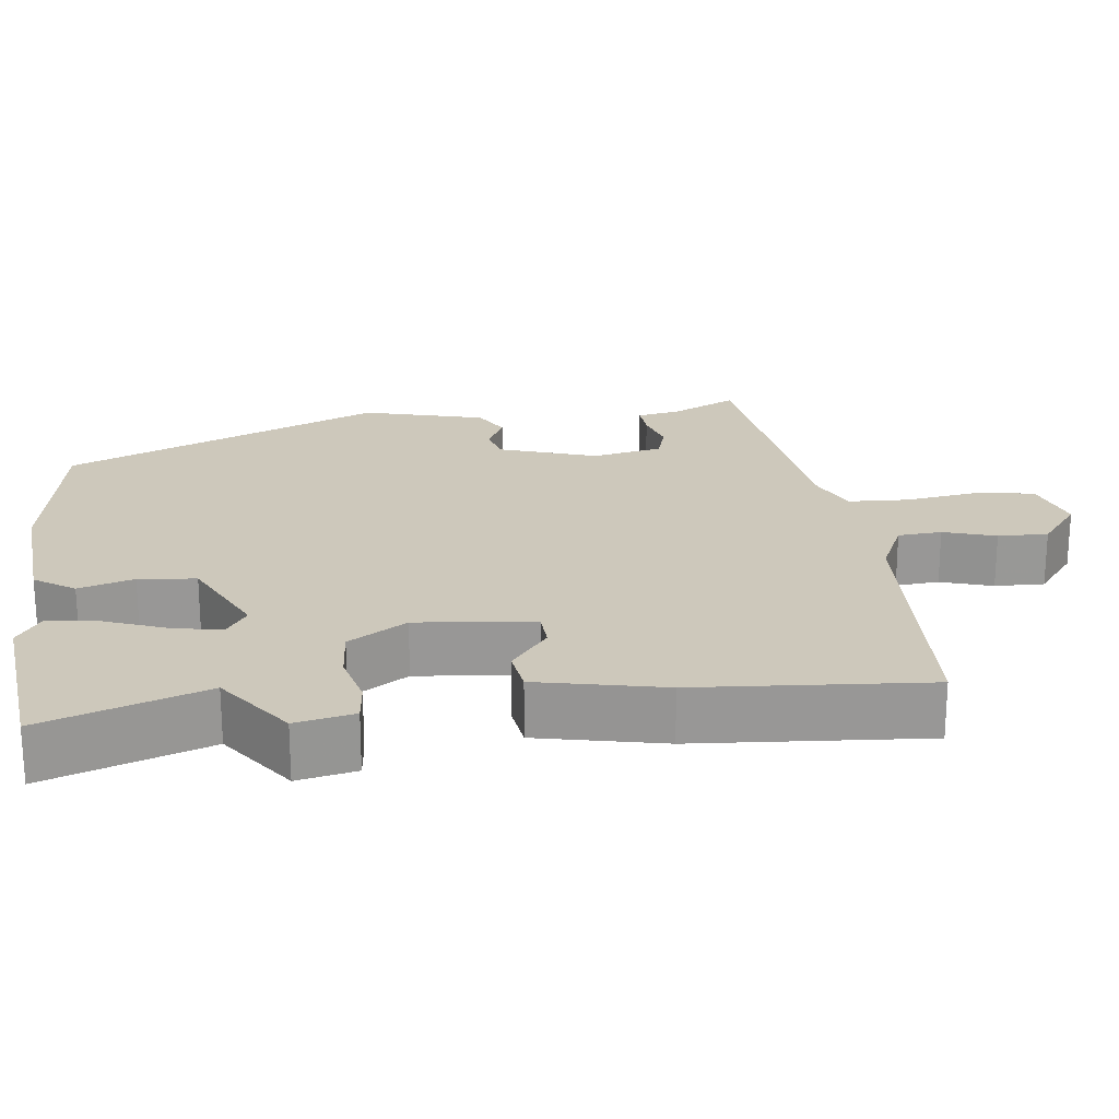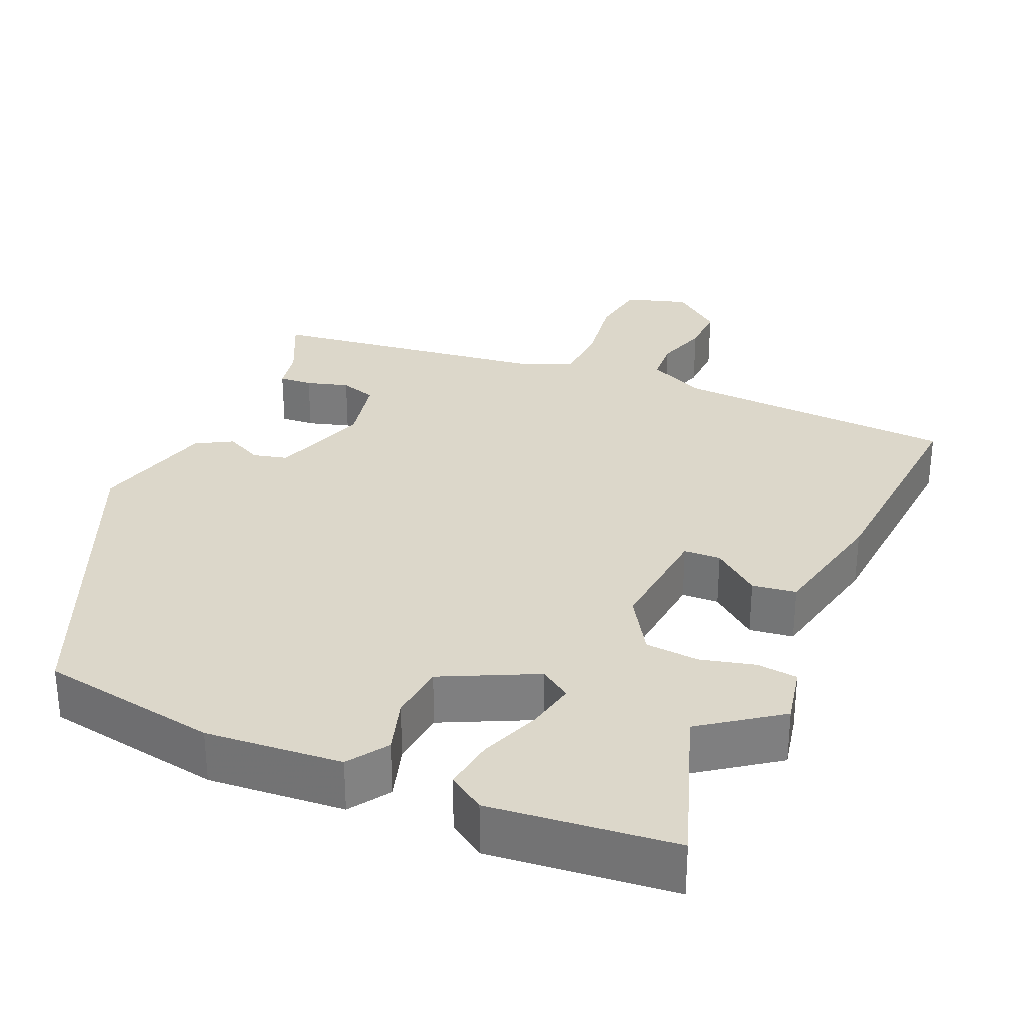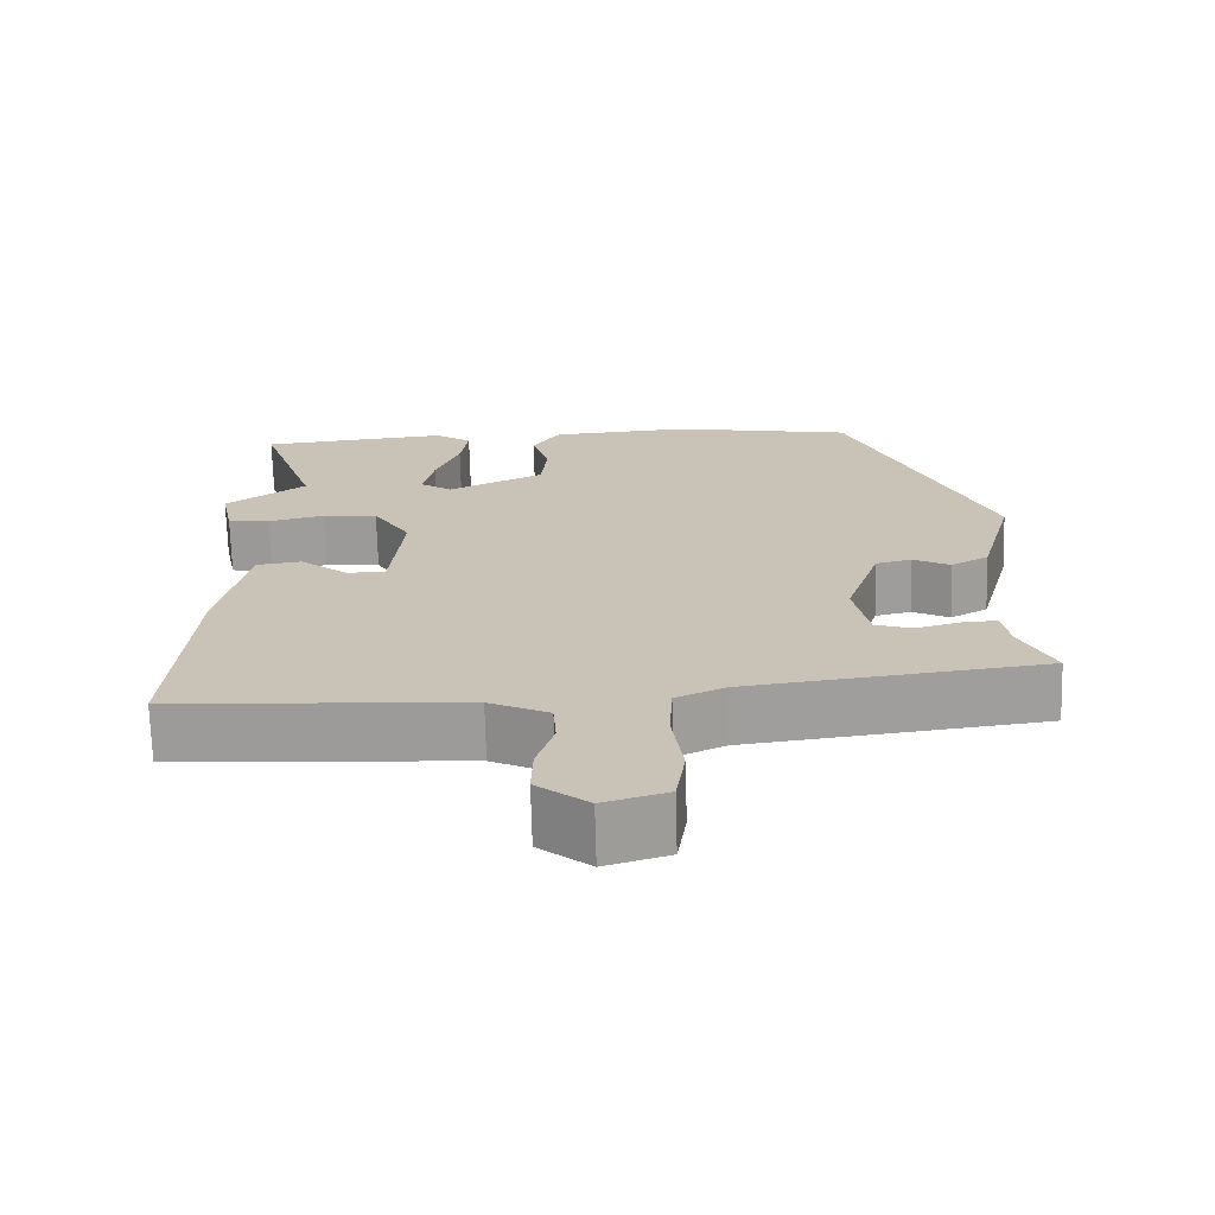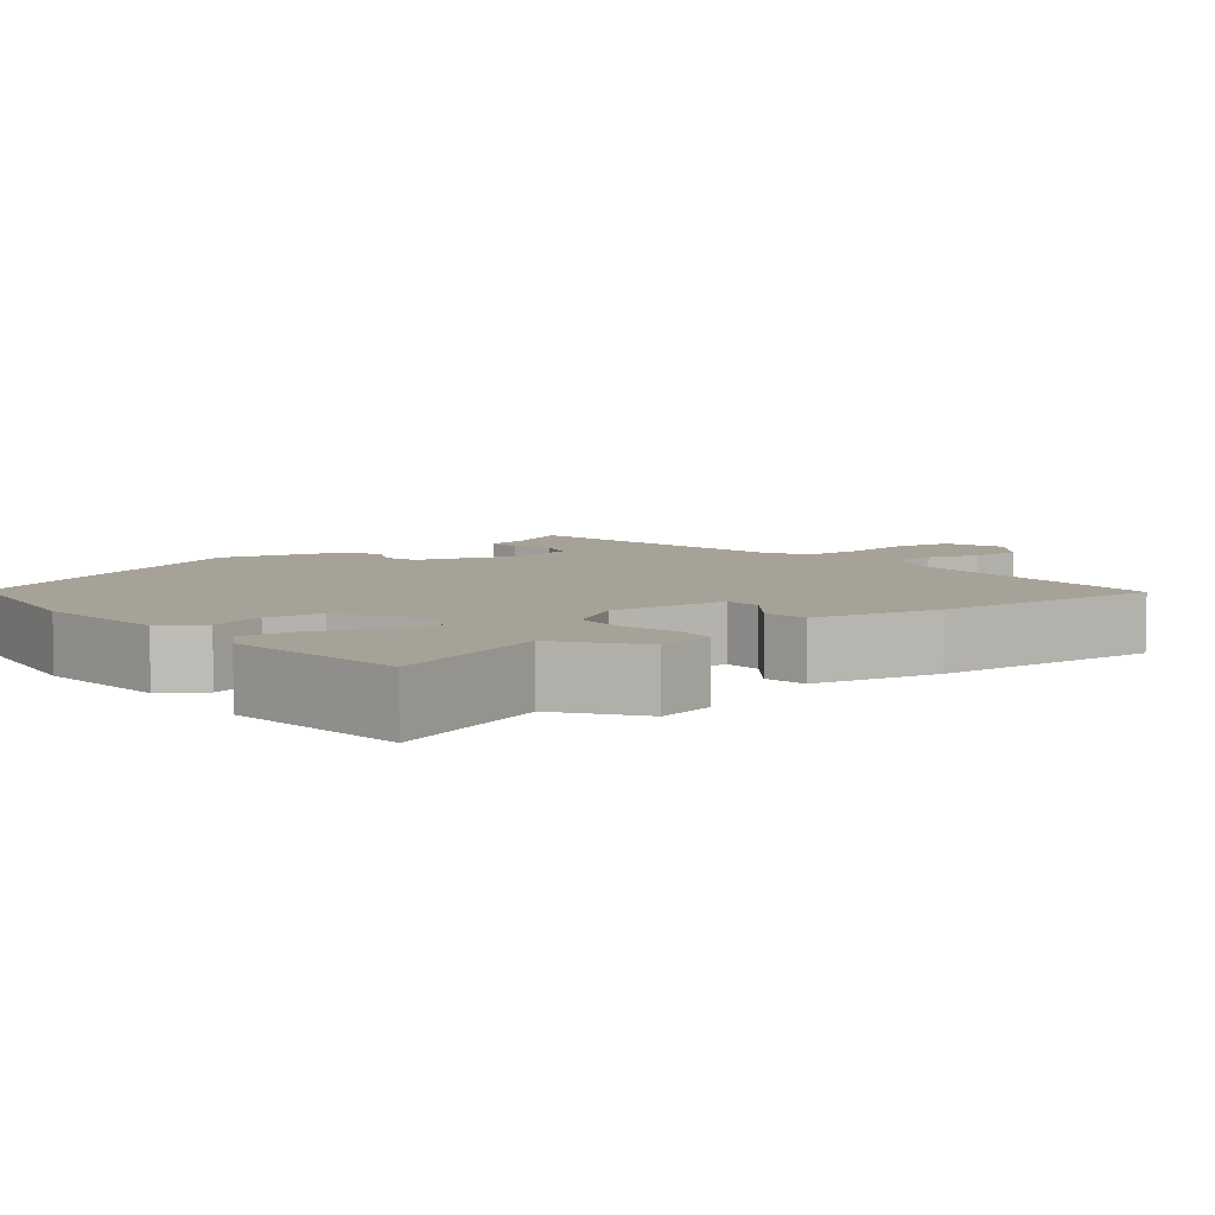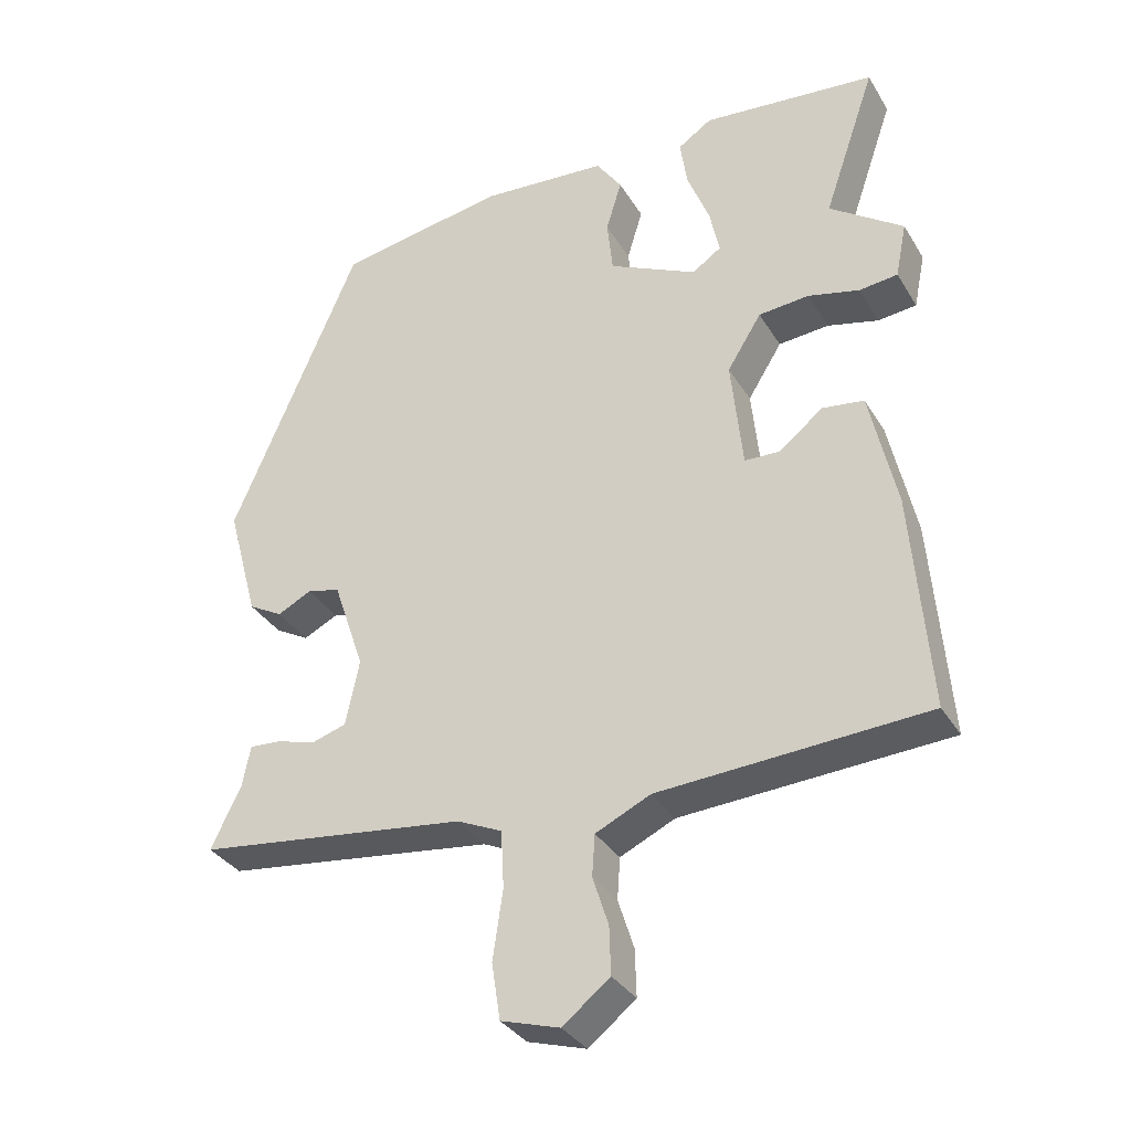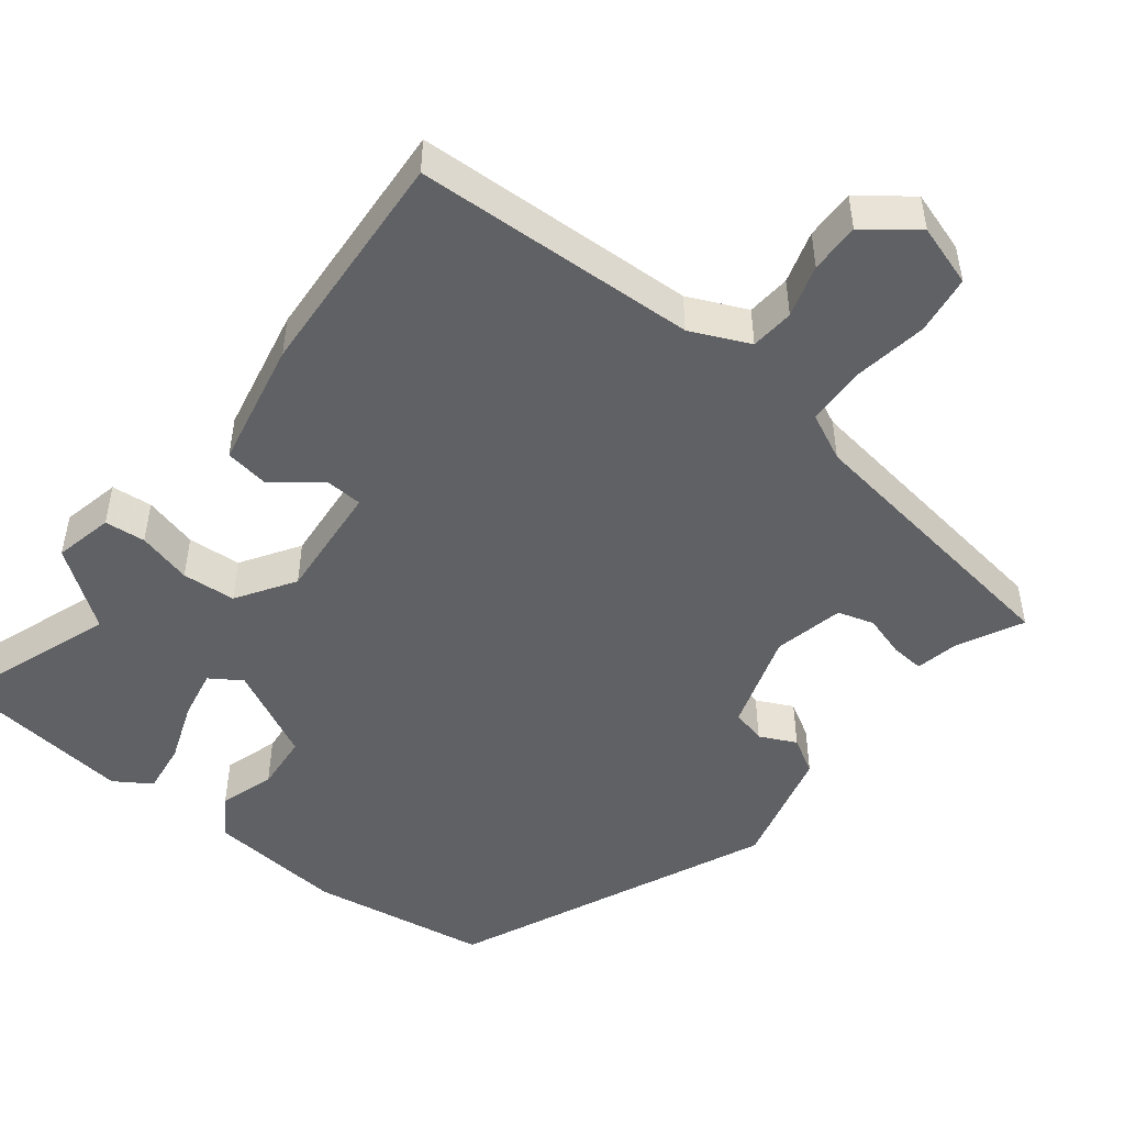
<metadata>
{"format":"obj","ext":"obj","renderer":"f3d","projection":"perspective","resolution":1024,"background":"white","views":[{"elev":21.9,"azim":82.8,"up":"+Y"},{"elev":30.5,"azim":23.3,"up":"+Y"},{"elev":-70.3,"azim":-178.5,"up":"+Z"},{"elev":6.4,"azim":50.6,"up":"+Y"},{"elev":-34.0,"azim":27.0,"up":"+Z"},{"elev":-48.8,"azim":141.1,"up":"+Y"}]}
</metadata>
<code>
v 0.506 0.07 0.517
v 0.432 0.07 0.302
v 0.535 0.07 0.228
v 0.519 0.07 0.15
v 0.465 0.07 0.144
v 0.393 0.07 0.162
v 0.322 0.07 0.156
v 0.274 0.07 0.079
v 0.29 0.07 -0.077
v 0.339 0.07 -0.079
v 0.401 0.07 -0.03
v 0.459 0.07 -0.038
v 0.496 0.07 -0.206
v 0.52 0.07 -0.512
v 0.146 0.07 -0.533
v 0.069 0.07 -0.569
v 0.065 0.07 -0.627
v 0.087 0.07 -0.696
v 0.089 0.07 -0.762
v 0.023 0.07 -0.814
v -0.059 0.07 -0.789
v -0.071 0.07 -0.711
v -0.057 0.07 -0.614
v -0.061 0.07 -0.534
v -0.124 0.07 -0.505
v -0.503 0.07 -0.456
v -0.461 0.07 -0.369
v -0.45 0.07 -0.312
v -0.406 0.07 -0.315
v -0.35 0.07 -0.331
v -0.302 0.07 -0.316
v -0.283 0.07 -0.223
v -0.327 0.07 -0.093
v -0.373 0.07 -0.082
v -0.421 0.07 -0.106
v -0.469 0.07 -0.079
v -0.513 0.07 0.083
v -0.334 0.07 0.503
v -0.098 0.07 0.544
v 0.082 0.07 0.53
v 0.118 0.07 0.477
v 0.096 0.07 0.404
v 0.104 0.07 0.328
v 0.228 0.07 0.268
v 0.269 0.07 0.296
v 0.255 0.07 0.362
v 0.224 0.07 0.442
v 0.214 0.07 0.51
v 0.262 0.07 0.542
v 0.506 0 0.517
v 0.432 0 0.302
v 0.535 0 0.228
v 0.519 0 0.15
v 0.465 0 0.144
v 0.393 0 0.162
v 0.322 0 0.156
v 0.274 0 0.079
v 0.29 0 -0.077
v 0.339 0 -0.079
v 0.401 0 -0.03
v 0.459 0 -0.038
v 0.496 0 -0.206
v 0.52 0 -0.512
v 0.146 0 -0.533
v 0.069 0 -0.569
v 0.065 0 -0.627
v 0.087 0 -0.696
v 0.089 0 -0.762
v 0.023 0 -0.814
v -0.059 0 -0.789
v -0.071 0 -0.711
v -0.057 0 -0.614
v -0.061 0 -0.534
v -0.124 0 -0.505
v -0.503 0 -0.456
v -0.461 0 -0.369
v -0.45 0 -0.312
v -0.406 0 -0.315
v -0.35 0 -0.331
v -0.302 0 -0.316
v -0.283 0 -0.223
v -0.327 0 -0.093
v -0.373 0 -0.082
v -0.421 0 -0.106
v -0.469 0 -0.079
v -0.513 0 0.083
v -0.334 0 0.503
v -0.098 0 0.544
v 0.082 0 0.53
v 0.118 0 0.477
v 0.096 0 0.404
v 0.104 0 0.328
v 0.228 0 0.268
v 0.269 0 0.296
v 0.255 0 0.362
v 0.224 0 0.442
v 0.214 0 0.51
v 0.262 0 0.542
f 49 1 2
f 48 49 2
f 47 48 2
f 46 47 2
f 4 5 6
f 3 4 6
f 2 3 6
f 46 2 6
f 45 46 6
f 44 45 6 7
f 43 44 7 8
f 40 41 42
f 39 40 42
f 38 39 42
f 37 38 42
f 36 37 42
f 35 36 42
f 34 35 42
f 33 34 42 43
f 43 8 9
f 33 43 9
f 32 33 9
f 27 28 29 30
f 27 30 31
f 26 27 31
f 25 26 31
f 32 9 10
f 31 32 10
f 25 31 10
f 24 25 10
f 21 22 23
f 20 21 23
f 19 20 23
f 18 19 23
f 17 18 23
f 16 17 23 24
f 13 14 15
f 12 13 15
f 11 12 15
f 10 11 15
f 24 10 15
f 15 16 24
f 51 50 98
f 51 98 97
f 51 97 96
f 51 96 95
f 55 54 53
f 55 53 52
f 55 52 51
f 55 51 95
f 55 95 94
f 56 55 94 93
f 57 56 93 92
f 91 90 89
f 91 89 88
f 91 88 87
f 91 87 86
f 91 86 85
f 91 85 84
f 91 84 83
f 92 91 83 82
f 58 57 92
f 58 92 82
f 58 82 81
f 79 78 77 76
f 80 79 76
f 80 76 75
f 80 75 74
f 59 58 81
f 59 81 80
f 59 80 74
f 59 74 73
f 72 71 70
f 72 70 69
f 72 69 68
f 72 68 67
f 72 67 66
f 73 72 66 65
f 64 63 62
f 64 62 61
f 64 61 60
f 64 60 59
f 64 59 73
f 73 65 64
f 1 50 51 2
f 2 51 52 3
f 3 52 53 4
f 4 53 54 5
f 5 54 55 6
f 6 55 56 7
f 7 56 57 8
f 8 57 58 9
f 9 58 59 10
f 10 59 60 11
f 11 60 61 12
f 12 61 62 13
f 13 62 63 14
f 14 63 64 15
f 15 64 65 16
f 16 65 66 17
f 17 66 67 18
f 18 67 68 19
f 19 68 69 20
f 20 69 70 21
f 21 70 71 22
f 22 71 72 23
f 23 72 73 24
f 24 73 74 25
f 25 74 75 26
f 26 75 76 27
f 27 76 77 28
f 28 77 78 29
f 29 78 79 30
f 30 79 80 31
f 31 80 81 32
f 32 81 82 33
f 33 82 83 34
f 34 83 84 35
f 35 84 85 36
f 36 85 86 37
f 37 86 87 38
f 38 87 88 39
f 39 88 89 40
f 40 89 90 41
f 41 90 91 42
f 42 91 92 43
f 43 92 93 44
f 44 93 94 45
f 45 94 95 46
f 46 95 96 47
f 47 96 97 48
f 48 97 98 49
f 49 98 50 1

</code>
